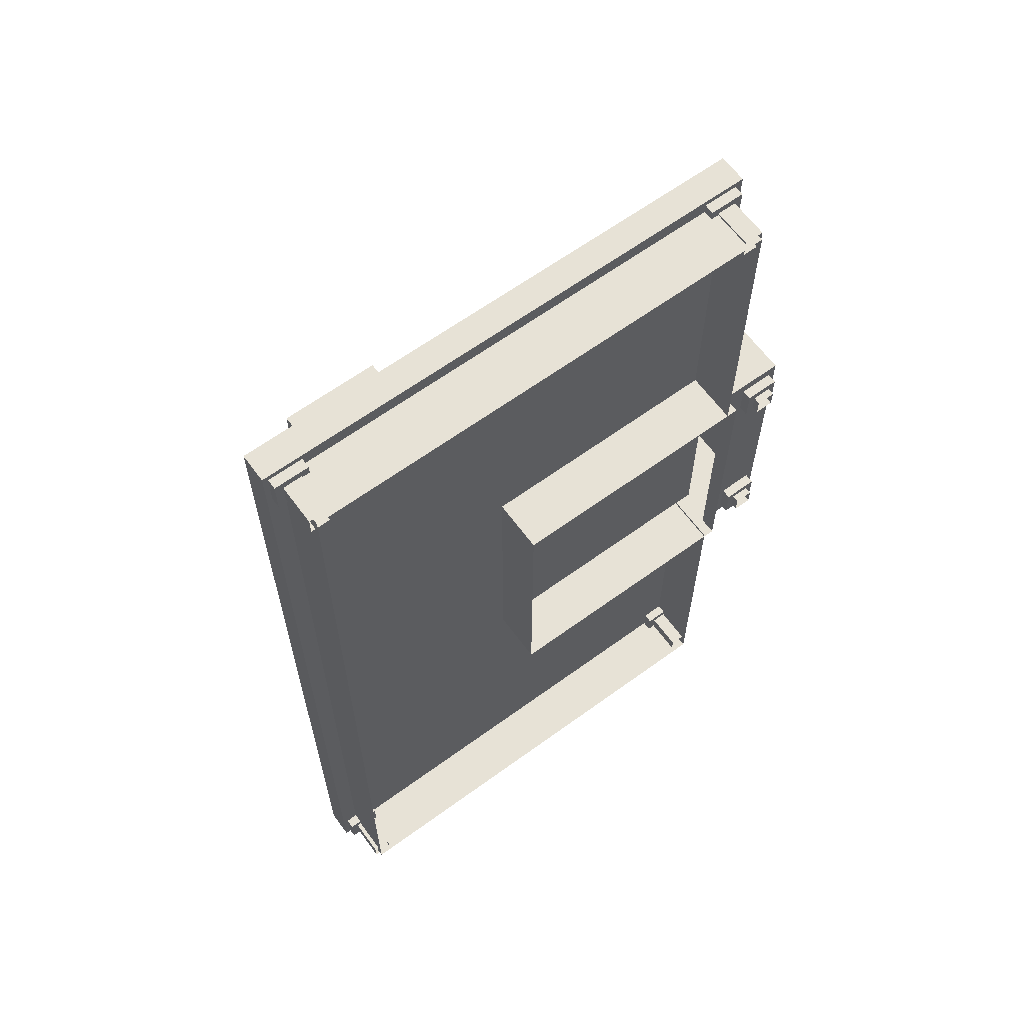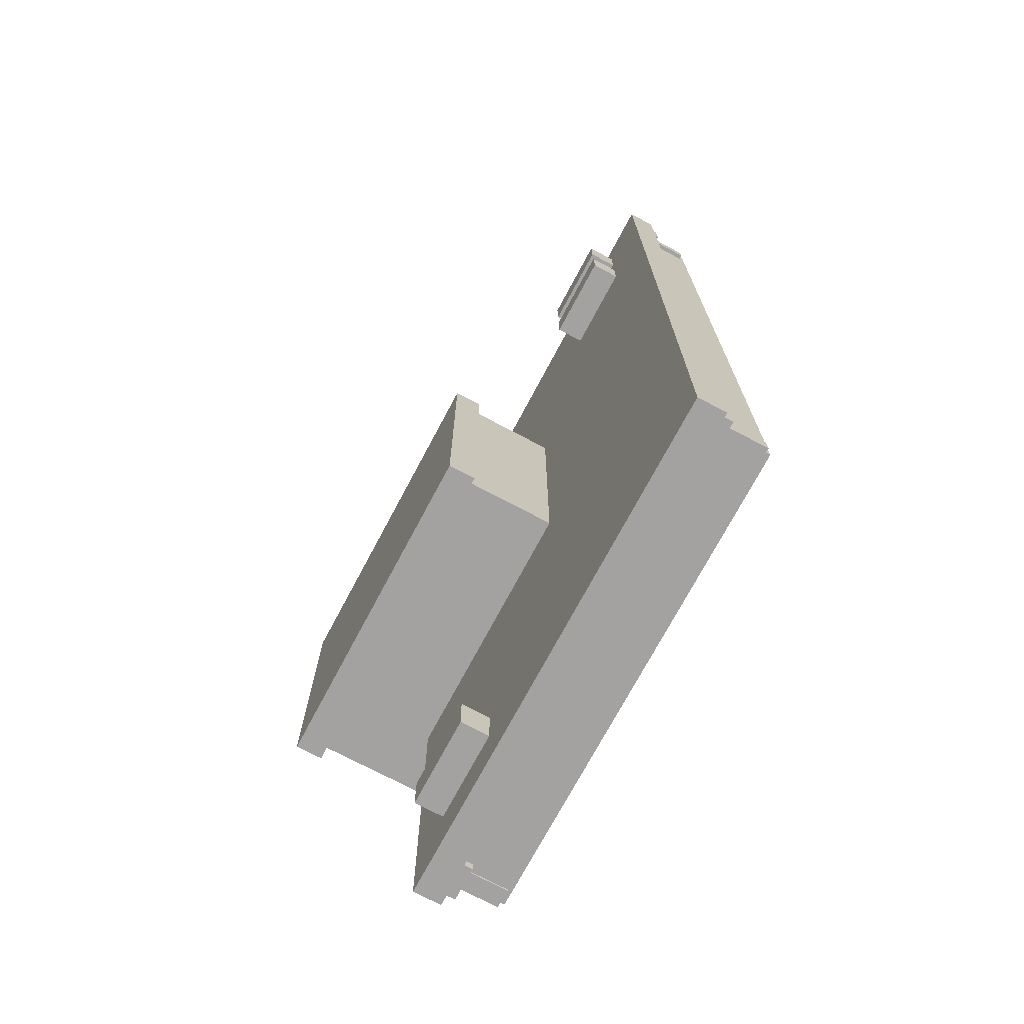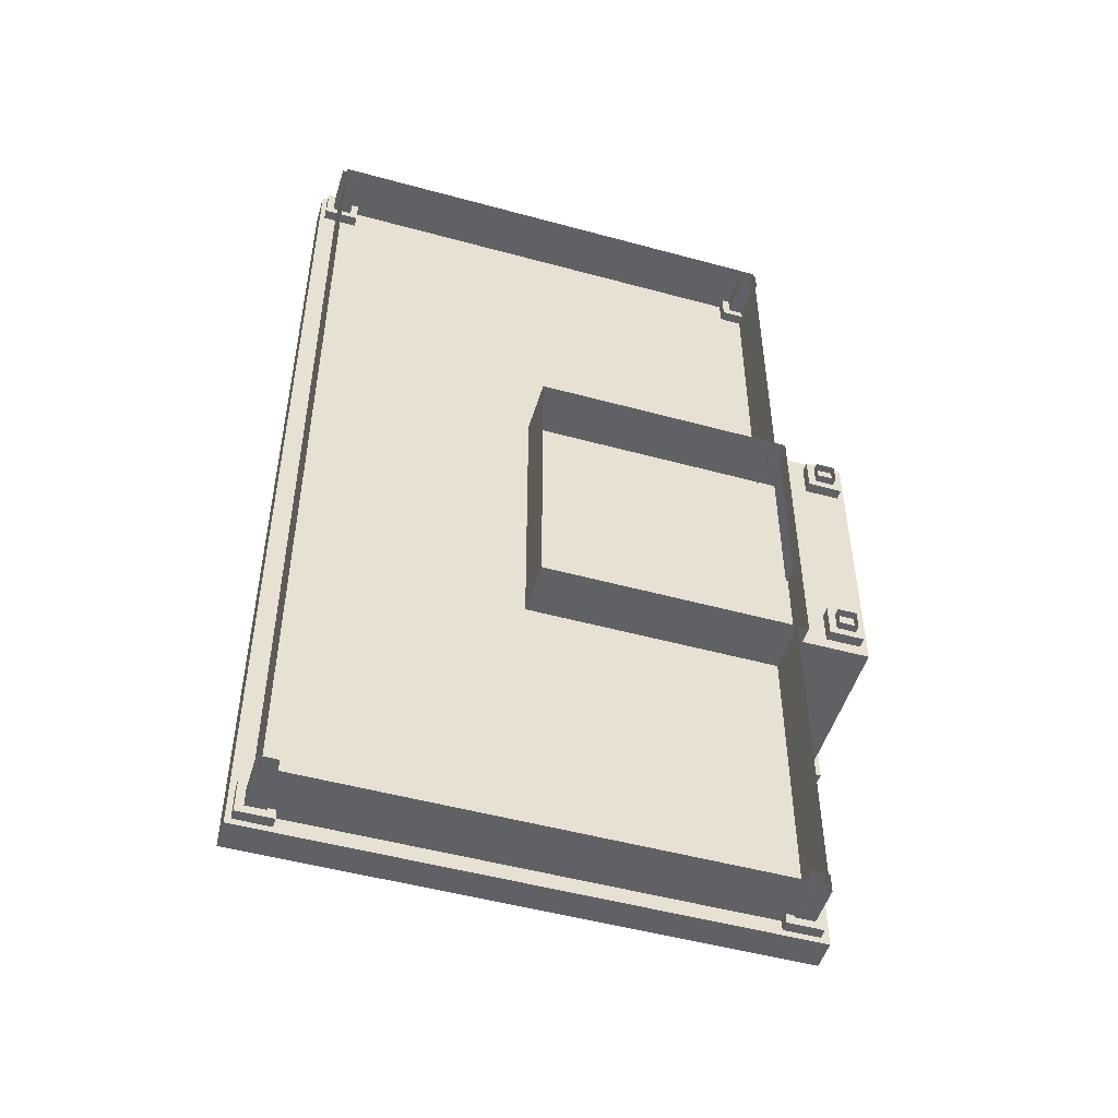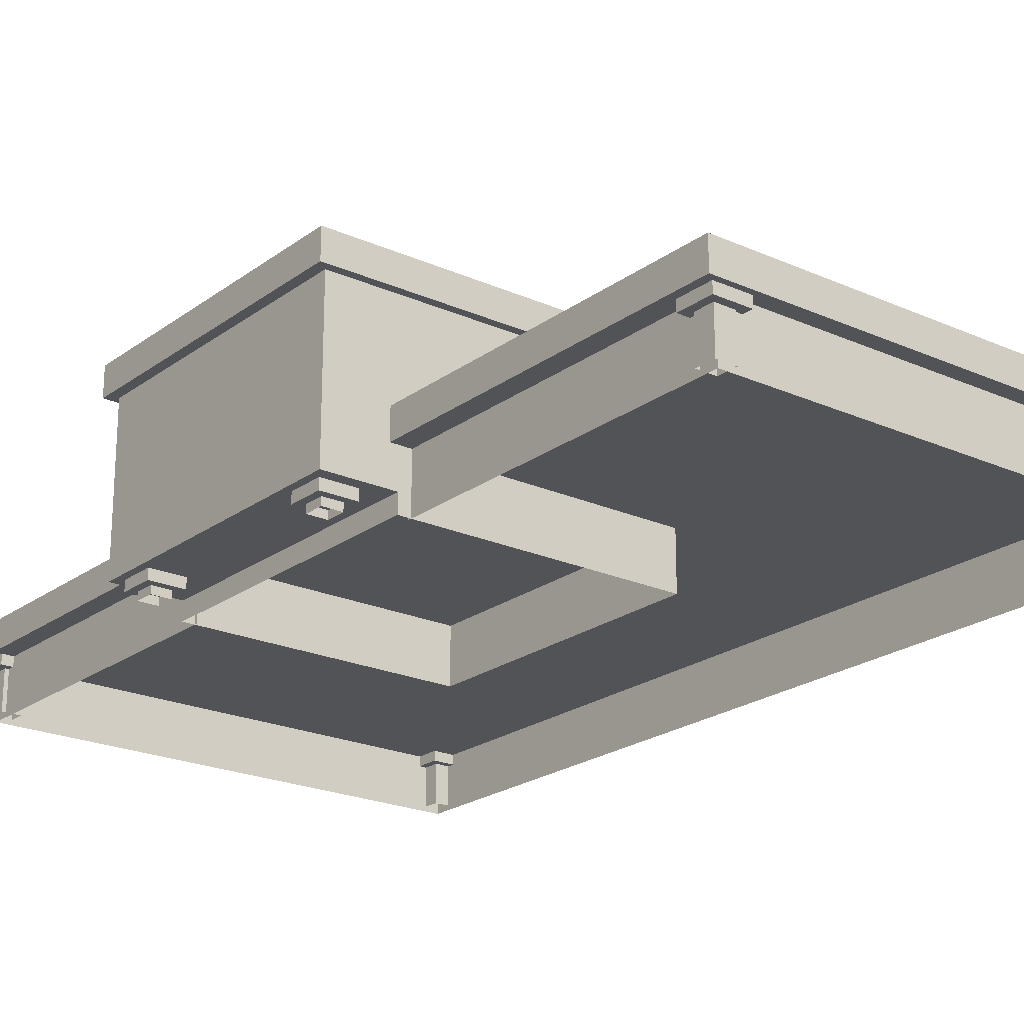
<metadata>
{"format":"obj","ext":"obj","renderer":"f3d","projection":"perspective","resolution":1024,"background":"white","views":[{"elev":63.5,"azim":-36.3,"up":"+Z"},{"elev":-72.7,"azim":-118.0,"up":"+Z"},{"elev":-50.2,"azim":-16.7,"up":"+Z"},{"elev":-21.8,"azim":141.8,"up":"+Y"}]}
</metadata>
<code>
g police_station_top
v -1.036 2.535 3.438
v -1.036 2.535 -3.438
v 7.02 2.535 -3.438
v 7.02 2.535 3.438
v -1.395 2.535 3.82
v -1.036 2.535 3.438
v 7.02 2.535 3.438
v 7.379 2.535 3.82
v 7.379 2.535 -3.82
v 7.02 2.535 -3.438
v -1.036 2.535 -3.438
v -1.395 2.535 -3.82
v -7.379 -1.18 12.16
v -7.379 -0.4632 12.16
v 5.631 -0.4632 12.16
v 5.631 -1.18 12.16
v -6.7 -0.4632 11.71
v -6.7 -0.4632 -11.71
v 5.225 -0.4632 -11.71
v 5.225 -0.4632 11.71
v 5.631 -1.18 12.16
v 5.631 -1.18 -12.16
v -7.379 -1.18 -12.16
v -7.379 -1.18 12.16
v 5.631 -0.4632 12.16
v 5.631 -0.4632 -12.16
v 5.631 -1.18 -12.16
v 5.631 -1.18 12.16
v -7.379 -1.18 12.16
v -7.379 -1.18 -12.16
v -7.379 -0.4632 -12.16
v -7.379 -0.4632 12.16
v -7.379 -0.4632 12.16
v -6.7 -0.4632 11.71
v 5.225 -0.4632 11.71
v 5.631 -0.4632 12.16
v 5.631 -0.4632 -12.16
v 5.225 -0.4632 -11.71
v -6.7 -0.4632 -11.71
v -7.379 -0.4632 -12.16
v -7.379 -1.18 -12.16
v 5.631 -1.18 -12.16
v 5.631 -0.4632 -12.16
v -7.379 -0.4632 -12.16
v -1.395 1.819 3.82
v -1.395 2.535 3.82
v 7.379 2.535 3.82
v 7.379 1.819 3.82
v 7.379 1.819 3.82
v 7.379 1.819 -3.82
v -1.395 1.819 -3.82
v -1.395 1.819 3.82
v 7.379 2.535 3.82
v 7.379 2.535 -3.82
v 7.379 1.819 -3.82
v 7.379 1.819 3.82
v -1.395 1.819 3.82
v -1.395 1.819 -3.82
v -1.395 2.535 -3.82
v -1.395 2.535 3.82
v -1.395 1.819 -3.82
v 7.379 1.819 -3.82
v 7.379 2.535 -3.82
v -1.395 2.535 -3.82
v 4.762 -1.353 11.34
v 4.762 -2.417 11.34
v 5.24 -2.417 11.34
v 5.24 -1.353 11.34
v 4.762 -2.417 11.82
v 4.762 -1.353 11.82
v 5.24 -1.353 11.82
v 5.24 -2.417 11.82
v 5.24 -2.417 11.82
v 5.24 -1.353 11.82
v 5.24 -1.353 11.34
v 5.24 -2.417 11.34
v 4.762 -2.417 11.34
v 4.762 -1.353 11.34
v 4.762 -1.353 11.82
v 4.762 -2.417 11.82
v 4.569 -1.427 12.01
v 4.569 -1.128 12.01
v 5.433 -1.128 12.01
v 5.433 -1.427 12.01
v 4.569 -1.128 11.15
v 4.569 -1.427 11.15
v 5.433 -1.427 11.15
v 5.433 -1.128 11.15
v 4.569 -1.427 11.15
v 4.569 -1.427 12.01
v 5.433 -1.427 12.01
v 4.569 -1.427 11.15
v 5.433 -1.427 12.01
v 5.433 -1.427 11.15
v 5.433 -1.427 12.01
v 5.433 -1.128 12.01
v 5.433 -1.128 11.15
v 5.433 -1.427 11.15
v 4.569 -1.427 11.15
v 4.569 -1.128 11.15
v 4.569 -1.128 12.01
v 4.569 -1.427 11.15
v 4.569 -1.128 12.01
v 4.569 -1.427 12.01
v -7.053 -1.353 11.34
v -7.053 -2.417 11.34
v -6.575 -2.417 11.34
v -6.575 -1.353 11.34
v -7.053 -2.417 11.82
v -7.053 -1.353 11.82
v -6.575 -1.353 11.82
v -6.575 -2.417 11.82
v -6.575 -2.417 11.82
v -6.575 -1.353 11.82
v -6.575 -1.353 11.34
v -6.575 -2.417 11.34
v -7.053 -2.417 11.34
v -7.053 -1.353 11.34
v -7.053 -1.353 11.82
v -7.053 -2.417 11.82
v -7.246 -1.427 12.01
v -7.246 -1.128 12.01
v -6.382 -1.128 12.01
v -6.382 -1.427 12.01
v -7.246 -1.128 11.15
v -7.246 -1.427 11.15
v -6.382 -1.427 11.15
v -6.382 -1.128 11.15
v -7.246 -1.427 11.15
v -7.246 -1.427 12.01
v -6.382 -1.427 12.01
v -7.246 -1.427 11.15
v -6.382 -1.427 12.01
v -6.382 -1.427 11.15
v -6.382 -1.427 12.01
v -6.382 -1.128 12.01
v -6.382 -1.128 11.15
v -6.382 -1.427 11.15
v -7.246 -1.427 11.15
v -7.246 -1.128 11.15
v -7.246 -1.128 12.01
v -7.246 -1.427 11.15
v -7.246 -1.128 12.01
v -7.246 -1.427 12.01
v 7.129 -0.05239 3.613
v 7.129 -2.091 3.613
v 5.433 -2.091 3.613
v -1.182 1.907 3.613
v 7.129 -0.05239 3.613
v -1.182 -2.535 3.613
v 5.433 -2.535 3.613
v -1.182 1.907 3.613
v 7.129 1.289 3.613
v 7.129 1.907 3.613
v 7.129 -2.091 3.613
v 7.129 -2.091 0
v 5.433 -2.091 1.536e-16
v 5.433 -2.091 3.613
v 5.433 -2.091 3.613
v 5.433 -2.535 3.036
v 5.433 -2.535 3.613
v 5.433 -2.091 1.536e-16
v 5.433 -2.535 3.095e-16
v 5.433 -2.535 -3.036
v 5.433 -2.091 -3.613
v 5.433 -2.535 -3.613
v 7.129 1.289 3.613
v 7.129 1.907 3.613
v 7.129 1.907 -9.4e-17
v 7.129 1.289 -1.068e-16
v 7.129 -0.05239 3.613
v 7.129 1.289 3.613
v 7.129 1.289 -1.068e-16
v 7.129 -0.05239 -5.551e-17
v 7.129 -0.05239 -3.613
v 7.129 1.289 -3.613
v 7.129 -2.091 3.613
v 7.129 -0.05239 3.613
v 7.129 -0.05239 -5.551e-17
v 7.129 -2.091 0
v 7.129 -0.05239 -3.613
v 5.433 -2.091 -3.613
v 7.129 -2.091 -3.613
v -1.182 1.907 -3.613
v 7.129 -0.05239 -3.613
v 5.433 -2.535 -3.613
v -1.182 -2.535 -3.613
v -1.182 1.907 -3.613
v 7.129 1.289 -3.613
v 7.129 1.907 -3.613
v 7.129 -2.091 -3.613
v 5.433 -2.091 -3.613
v 5.433 -2.091 1.536e-16
v 7.129 -2.091 0
v 7.129 1.289 -3.613
v 7.129 1.289 -1.068e-16
v 7.129 1.907 -9.4e-17
v 7.129 1.907 -3.613
v 7.129 -2.091 -3.613
v 7.129 -2.091 0
v 7.129 -0.05239 -5.551e-17
v 7.129 -0.05239 -3.613
v -1.182 -2.535 1.11e-16
v -1.182 1.907 1.11e-16
v -1.182 1.907 3.613
v -1.182 -2.535 3.613
v -1.182 -2.535 -3.613
v -1.182 1.907 -3.613
v -1.182 1.907 1.11e-16
v -1.182 -2.535 1.11e-16
v -5.919 -0.5856 11.18
v -5.919 0.2727 11.18
v -3.638 0.2727 11.18
v -3.638 -0.5856 11.18
v -5.919 0.2727 11.18
v -5.919 0.2727 10.12
v -3.638 0.2727 10.12
v -3.638 0.2727 11.18
v -5.919 0.2727 10.12
v -5.919 -0.5856 10.12
v -3.638 -0.5856 10.12
v -3.638 0.2727 10.12
v -3.638 -0.5856 11.18
v -3.638 0.2727 11.18
v -3.638 0.2727 10.12
v -3.638 -0.5856 10.12
v -5.919 -0.5856 10.12
v -5.919 0.2727 10.12
v -5.919 0.2727 11.18
v -5.919 -0.5856 11.18
v -5.919 -0.5856 9.284
v -5.919 0.2727 9.284
v -3.638 0.2727 9.284
v -3.638 -0.5856 9.284
v -5.919 0.2727 9.284
v -5.919 0.2727 8.229
v -3.638 0.2727 8.229
v -3.638 0.2727 9.284
v -5.919 0.2727 8.229
v -5.919 -0.5856 8.229
v -3.638 -0.5856 8.229
v -3.638 0.2727 8.229
v -3.638 -0.5856 9.284
v -3.638 0.2727 9.284
v -3.638 0.2727 8.229
v -3.638 -0.5856 8.229
v -5.919 -0.5856 8.229
v -5.919 0.2727 8.229
v -5.919 0.2727 9.284
v -5.919 -0.5856 9.284
v 5.138 -0.4982 11.76
v 5.138 -2.535 11.76
v 3.496 -2.535 11.76
v 2.119 -2.535 11.76
v -6.94 -0.4982 11.76
v -3.921 -2.535 11.76
v -5.298 -2.535 11.76
v -6.94 -2.535 11.76
v -6.94 -0.4982 11.76
v -6.94 -2.535 11.76
v -6.94 -2.535 7.842
v -6.94 -0.4982 7.842
v -6.94 -2.535 5.453
v -6.94 -0.4982 3.921
v -6.94 -2.535 4.229e-16
v -6.94 -0.4982 4.25e-16
v 5.138 -0.4982 -11.76
v 3.496 -2.535 -11.76
v 5.138 -2.535 -11.76
v 2.119 -2.535 -11.76
v -6.94 -0.4982 -11.76
v -3.921 -2.535 -11.76
v -5.298 -2.535 -11.76
v -6.94 -2.535 -11.76
v -6.94 -0.4982 -11.76
v -6.94 -0.4982 -7.842
v -6.94 -2.535 -7.842
v -6.94 -2.535 -11.76
v -6.94 -2.535 -5.453
v -6.94 -0.4982 -3.921
v -6.94 -2.535 4.229e-16
v -6.94 -0.4982 4.25e-16
v 5.138 -2.535 4.78
v 5.138 -0.4982 3.535
v 5.138 -2.535 3.535
v 5.138 -2.535 6.148
v 5.138 -2.535 8.986
v 5.138 -0.4982 11.76
v 5.138 -2.535 10.4
v 5.138 -2.535 11.76
v 5.138 -2.535 -3.535
v 5.138 -0.4982 -3.535
v 5.138 -2.535 -4.78
v 5.138 -2.535 -6.148
v 5.138 -0.4982 -11.76
v 5.138 -2.535 -8.986
v 5.138 -2.535 -10.4
v 5.138 -2.535 -11.76
v 6.266 -2.272 2.644
v 6.266 -2.535 2.644
v 6.743 -2.535 2.644
v 6.743 -2.272 2.644
v 6.266 -2.535 3.121
v 6.266 -2.272 3.121
v 6.743 -2.272 3.121
v 6.743 -2.535 3.121
v 6.743 -2.535 3.121
v 6.743 -2.272 3.121
v 6.743 -2.272 2.644
v 6.743 -2.535 2.644
v 6.266 -2.535 2.644
v 6.266 -2.272 2.644
v 6.266 -2.272 3.121
v 6.266 -2.535 3.121
v 6.073 -2.346 3.315
v 6.073 -2.047 3.315
v 6.937 -2.047 3.315
v 6.937 -2.346 3.315
v 6.073 -2.047 2.451
v 6.073 -2.346 2.451
v 6.937 -2.346 2.451
v 6.937 -2.047 2.451
v 6.073 -2.346 2.451
v 6.073 -2.346 3.315
v 6.937 -2.346 3.315
v 6.073 -2.346 2.451
v 6.937 -2.346 3.315
v 6.937 -2.346 2.451
v 6.937 -2.346 3.315
v 6.937 -2.047 3.315
v 6.937 -2.047 2.451
v 6.937 -2.346 2.451
v 6.073 -2.346 2.451
v 6.073 -2.047 2.451
v 6.073 -2.047 3.315
v 6.073 -2.346 2.451
v 6.073 -2.047 3.315
v 6.073 -2.346 3.315
v 4.762 -1.353 -11.34
v 5.24 -1.353 -11.34
v 5.24 -2.417 -11.34
v 4.762 -2.417 -11.34
v 5.24 -2.417 -11.82
v 5.24 -1.353 -11.82
v 4.762 -1.353 -11.82
v 4.762 -2.417 -11.82
v 5.24 -2.417 -11.34
v 5.24 -1.353 -11.34
v 5.24 -1.353 -11.82
v 5.24 -2.417 -11.82
v 4.762 -2.417 -11.82
v 4.762 -1.353 -11.82
v 4.762 -1.353 -11.34
v 4.762 -2.417 -11.34
v 4.569 -1.427 -12.01
v 5.433 -1.427 -12.01
v 5.433 -1.128 -12.01
v 4.569 -1.128 -12.01
v 4.569 -1.128 -11.15
v 5.433 -1.128 -11.15
v 5.433 -1.427 -11.15
v 4.569 -1.427 -11.15
v 4.569 -1.427 -11.15
v 5.433 -1.427 -11.15
v 5.433 -1.427 -12.01
v 4.569 -1.427 -11.15
v 5.433 -1.427 -12.01
v 4.569 -1.427 -12.01
v 5.433 -1.427 -12.01
v 5.433 -1.427 -11.15
v 5.433 -1.128 -11.15
v 5.433 -1.128 -12.01
v 4.569 -1.427 -11.15
v 4.569 -1.427 -12.01
v 4.569 -1.128 -12.01
v 4.569 -1.427 -11.15
v 4.569 -1.128 -12.01
v 4.569 -1.128 -11.15
v -7.053 -1.353 -11.34
v -6.575 -1.353 -11.34
v -6.575 -2.417 -11.34
v -7.053 -2.417 -11.34
v -6.575 -2.417 -11.82
v -6.575 -1.353 -11.82
v -7.053 -1.353 -11.82
v -7.053 -2.417 -11.82
v -6.575 -2.417 -11.34
v -6.575 -1.353 -11.34
v -6.575 -1.353 -11.82
v -6.575 -2.417 -11.82
v -7.053 -2.417 -11.82
v -7.053 -1.353 -11.82
v -7.053 -1.353 -11.34
v -7.053 -2.417 -11.34
v -7.246 -1.427 -12.01
v -6.382 -1.427 -12.01
v -6.382 -1.128 -12.01
v -7.246 -1.128 -12.01
v -7.246 -1.128 -11.15
v -6.382 -1.128 -11.15
v -6.382 -1.427 -11.15
v -7.246 -1.427 -11.15
v -7.246 -1.427 -11.15
v -6.382 -1.427 -11.15
v -6.382 -1.427 -12.01
v -7.246 -1.427 -11.15
v -6.382 -1.427 -12.01
v -7.246 -1.427 -12.01
v -6.382 -1.427 -12.01
v -6.382 -1.427 -11.15
v -6.382 -1.128 -11.15
v -6.382 -1.128 -12.01
v -7.246 -1.427 -11.15
v -7.246 -1.427 -12.01
v -7.246 -1.128 -12.01
v -7.246 -1.427 -11.15
v -7.246 -1.128 -12.01
v -7.246 -1.128 -11.15
v 1.972 -0.5856 -10.83
v 4.253 -0.5856 -10.83
v 4.253 0.2727 -10.83
v 1.972 0.2727 -10.83
v 1.972 0.2727 -10.83
v 4.253 0.2727 -10.83
v 4.253 0.2727 -9.771
v 1.972 0.2727 -9.771
v 1.972 0.2727 -9.771
v 4.253 0.2727 -9.771
v 4.253 -0.5856 -9.771
v 1.972 -0.5856 -9.771
v 4.253 -0.5856 -10.83
v 4.253 -0.5856 -9.771
v 4.253 0.2727 -9.771
v 4.253 0.2727 -10.83
v 1.972 -0.5856 -9.771
v 1.972 -0.5856 -10.83
v 1.972 0.2727 -10.83
v 1.972 0.2727 -9.771
v 6.266 -2.272 -2.644
v 6.743 -2.272 -2.644
v 6.743 -2.535 -2.644
v 6.266 -2.535 -2.644
v 6.743 -2.535 -3.121
v 6.743 -2.272 -3.121
v 6.266 -2.272 -3.121
v 6.266 -2.535 -3.121
v 6.743 -2.535 -2.644
v 6.743 -2.272 -2.644
v 6.743 -2.272 -3.121
v 6.743 -2.535 -3.121
v 6.266 -2.535 -3.121
v 6.266 -2.272 -3.121
v 6.266 -2.272 -2.644
v 6.266 -2.535 -2.644
v 6.073 -2.346 -3.315
v 6.937 -2.346 -3.315
v 6.937 -2.047 -3.315
v 6.073 -2.047 -3.315
v 6.073 -2.047 -2.451
v 6.937 -2.047 -2.451
v 6.937 -2.346 -2.451
v 6.073 -2.346 -2.451
v 6.073 -2.346 -2.451
v 6.937 -2.346 -2.451
v 6.937 -2.346 -3.315
v 6.073 -2.346 -2.451
v 6.937 -2.346 -3.315
v 6.073 -2.346 -3.315
v 6.937 -2.346 -3.315
v 6.937 -2.346 -2.451
v 6.937 -2.047 -2.451
v 6.937 -2.047 -3.315
v 6.073 -2.346 -2.451
v 6.073 -2.346 -3.315
v 6.073 -2.047 -3.315
v 6.073 -2.346 -2.451
v 6.073 -2.047 -3.315
v 6.073 -2.047 -2.451
f 3 2 1
f 4 3 1
f 7 6 5
f 8 7 5
f 8 9 7
f 9 10 7
f 6 11 5
f 11 12 5
f 10 9 12
f 11 10 12
f 15 14 13
f 16 15 13
f 19 18 17
f 20 19 17
f 23 22 21
f 24 23 21
f 27 26 25
f 28 27 25
f 31 30 29
f 32 31 29
f 35 34 33
f 36 35 33
f 36 37 35
f 37 38 35
f 34 39 33
f 39 40 33
f 38 37 40
f 39 38 40
f 43 42 41
f 44 43 41
f 47 46 45
f 48 47 45
f 51 50 49
f 52 51 49
f 55 54 53
f 56 55 53
f 59 58 57
f 60 59 57
f 63 62 61
f 64 63 61
f 67 66 65
f 68 67 65
f 71 70 69
f 72 71 69
f 75 74 73
f 76 75 73
f 79 78 77
f 80 79 77
f 83 82 81
f 84 83 81
f 87 86 85
f 88 87 85
f 91 90 89
f 94 93 92
f 97 96 95
f 98 97 95
f 101 100 99
f 104 103 102
f 107 106 105
f 108 107 105
f 111 110 109
f 112 111 109
f 115 114 113
f 116 115 113
f 119 118 117
f 120 119 117
f 123 122 121
f 124 123 121
f 127 126 125
f 128 127 125
f 131 130 129
f 134 133 132
f 137 136 135
f 138 137 135
f 141 140 139
f 144 143 142
f 147 146 145
f 147 149 148
f 147 148 150
f 151 147 150
f 149 153 152
f 153 154 152
f 157 156 155
f 158 157 155
f 161 160 159
f 159 160 162
f 160 163 162
f 163 164 162
f 164 165 162
f 164 166 165
f 169 168 167
f 170 169 167
f 173 172 171
f 174 173 171
f 173 174 175
f 176 173 175
f 179 178 177
f 180 179 177
f 183 182 181
f 185 182 184
f 184 182 186
f 187 184 186
f 189 185 188
f 190 189 188
f 193 192 191
f 194 193 191
f 197 196 195
f 198 197 195
f 201 200 199
f 202 201 199
f 205 204 203
f 206 205 203
f 209 208 207
f 210 209 207
f 213 212 211
f 214 213 211
f 217 216 215
f 218 217 215
f 221 220 219
f 222 221 219
f 225 224 223
f 226 225 223
f 229 228 227
f 230 229 227
f 233 232 231
f 234 233 231
f 237 236 235
f 238 237 235
f 241 240 239
f 242 241 239
f 245 244 243
f 246 245 243
f 249 248 247
f 250 249 247
f 253 252 251
f 253 251 254
f 254 251 255
f 256 254 255
f 256 255 257
f 257 255 258
f 261 260 259
f 262 261 259
f 263 261 262
f 264 263 262
f 265 263 264
f 266 265 264
f 269 268 267
f 270 267 268
f 267 270 271
f 270 272 271
f 273 271 272
f 274 271 273
f 277 276 275
f 278 277 275
f 277 279 276
f 279 280 276
f 279 281 280
f 281 282 280
f 285 284 283
f 283 284 286
f 286 284 287
f 284 288 287
f 287 288 289
f 289 288 290
f 293 292 291
f 294 292 293
f 295 292 294
f 296 295 294
f 297 295 296
f 298 295 297
f 301 300 299
f 302 301 299
f 305 304 303
f 306 305 303
f 309 308 307
f 310 309 307
f 313 312 311
f 314 313 311
f 317 316 315
f 318 317 315
f 321 320 319
f 322 321 319
f 325 324 323
f 328 327 326
f 331 330 329
f 332 331 329
f 335 334 333
f 338 337 336
f 341 340 339
f 342 341 339
f 345 344 343
f 346 345 343
f 349 348 347
f 350 349 347
f 353 352 351
f 354 353 351
f 357 356 355
f 358 357 355
f 361 360 359
f 362 361 359
f 365 364 363
f 368 367 366
f 371 370 369
f 372 371 369
f 375 374 373
f 378 377 376
f 381 380 379
f 382 381 379
f 385 384 383
f 386 385 383
f 389 388 387
f 390 389 387
f 393 392 391
f 394 393 391
f 397 396 395
f 398 397 395
f 401 400 399
f 402 401 399
f 405 404 403
f 408 407 406
f 411 410 409
f 412 411 409
f 415 414 413
f 418 417 416
f 421 420 419
f 422 421 419
f 425 424 423
f 426 425 423
f 429 428 427
f 430 429 427
f 433 432 431
f 434 433 431
f 437 436 435
f 438 437 435
f 441 440 439
f 442 441 439
f 445 444 443
f 446 445 443
f 449 448 447
f 450 449 447
f 453 452 451
f 454 453 451
f 457 456 455
f 458 457 455
f 461 460 459
f 462 461 459
f 465 464 463
f 468 467 466
f 471 470 469
f 472 471 469
f 475 474 473
f 478 477 476

</code>
